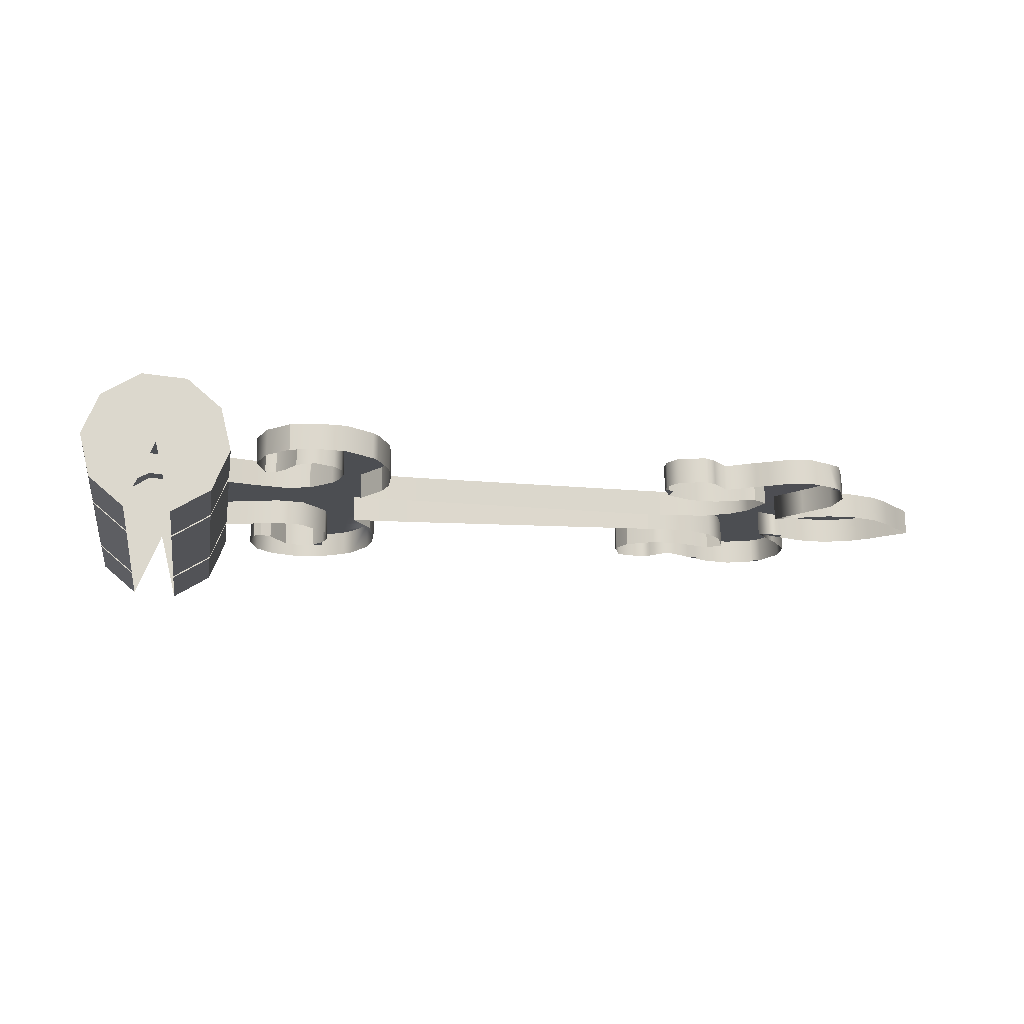
<metadata>
{"format":"obj","ext":"obj","renderer":"f3d","projection":"perspective","resolution":1024,"background":"white","views":[{"elev":-17.1,"azim":-10.0,"up":"+Z"}]}
</metadata>
<code>
g default
v 4.564 6.339 7.017
v 4.543 6.339 7.004
v 4.518 6.339 7.006
v 4.498 6.339 7.022
v 4.492 6.339 7.046
v 4.501 6.339 7.07
v 4.523 6.339 7.083
v 4.548 6.339 7.082
v 4.568 6.339 7.066
v 4.574 6.339 7.041
v 4.565 6.527 7.017
v 4.544 6.527 7.004
v 4.518 6.527 7.006
v 4.499 6.527 7.022
v 4.493 6.527 7.046
v 4.502 6.527 7.07
v 4.524 6.527 7.083
v 4.549 6.527 7.082
v 4.568 6.527 7.065
v 4.575 6.527 7.041
v 4.533 6.339 7.044
v 4.534 6.527 7.044
v 4.549 6.48 7.082
v 4.523 6.48 7.083
v 4.502 6.48 7.07
v 4.493 6.48 7.046
v 4.499 6.48 7.022
v 4.518 6.48 7.006
v 4.543 6.48 7.004
v 4.565 6.48 7.017
v 4.574 6.48 7.041
v 4.568 6.48 7.065
v 4.549 6.433 7.082
v 4.523 6.433 7.083
v 4.502 6.433 7.07
v 4.492 6.433 7.046
v 4.499 6.433 7.022
v 4.518 6.433 7.006
v 4.543 6.433 7.004
v 4.565 6.433 7.017
v 4.574 6.433 7.041
v 4.568 6.433 7.065
v 4.548 6.386 7.082
v 4.523 6.386 7.083
v 4.502 6.386 7.07
v 4.492 6.386 7.046
v 4.498 6.386 7.022
v 4.518 6.386 7.006
v 4.543 6.386 7.004
v 4.565 6.386 7.017
v 4.574 6.386 7.041
v 4.568 6.386 7.066
v 4.549 6.477 7.082
v 4.523 6.477 7.083
v 4.502 6.477 7.07
v 4.493 6.477 7.046
v 4.499 6.477 7.022
v 4.518 6.477 7.006
v 4.543 6.477 7.004
v 4.565 6.477 7.017
v 4.574 6.477 7.041
v 4.568 6.477 7.065
v 4.548 6.389 7.082
v 4.523 6.389 7.083
v 4.502 6.389 7.07
v 4.492 6.389 7.046
v 4.498 6.389 7.022
v 4.518 6.389 7.006
v 4.543 6.389 7.004
v 4.565 6.389 7.017
v 4.574 6.389 7.041
v 4.568 6.389 7.066
v 4.545 6.386 7.069
v 4.525 6.386 7.07
v 4.545 6.389 7.069
v 4.525 6.389 7.07
v 4.508 6.386 7.061
v 4.508 6.389 7.061
v 4.5 6.386 7.046
v 4.5 6.389 7.046
v 4.506 6.386 7.029
v 4.506 6.389 7.029
v 4.521 6.386 7.018
v 4.521 6.389 7.018
v 4.541 6.386 7.017
v 4.541 6.389 7.017
v 4.558 6.386 7.026
v 4.558 6.389 7.026
v 4.566 6.386 7.042
v 4.566 6.389 7.042
v 4.561 6.386 7.058
v 4.561 6.389 7.058
v 4.545 6.477 7.069
v 4.525 6.477 7.07
v 4.545 6.48 7.069
v 4.525 6.48 7.07
v 4.508 6.477 7.061
v 4.508 6.48 7.061
v 4.501 6.477 7.046
v 4.501 6.48 7.046
v 4.506 6.477 7.029
v 4.506 6.48 7.029
v 4.522 6.477 7.018
v 4.522 6.48 7.018
v 4.542 6.477 7.017
v 4.542 6.48 7.017
v 4.559 6.477 7.026
v 4.559 6.48 7.026
v 4.566 6.477 7.041
v 4.566 6.48 7.041
v 4.561 6.477 7.058
v 4.561 6.48 7.058
v 4.543 6.481 7.004
v 4.565 6.481 7.017
v 4.574 6.481 7.041
v 4.568 6.481 7.065
v 4.549 6.481 7.082
v 4.523 6.481 7.083
v 4.502 6.481 7.07
v 4.493 6.481 7.046
v 4.499 6.481 7.022
v 4.518 6.481 7.006
v 4.544 6.525 7.004
v 4.565 6.525 7.017
v 4.575 6.525 7.041
v 4.568 6.525 7.065
v 4.549 6.525 7.082
v 4.524 6.526 7.083
v 4.502 6.526 7.07
v 4.493 6.526 7.046
v 4.499 6.526 7.022
v 4.518 6.526 7.006
v 4.543 6.475 7.004
v 4.565 6.475 7.017
v 4.574 6.475 7.041
v 4.568 6.475 7.065
v 4.549 6.475 7.082
v 4.523 6.475 7.083
v 4.502 6.475 7.07
v 4.493 6.475 7.046
v 4.499 6.475 7.022
v 4.518 6.475 7.006
v 4.543 6.39 7.004
v 4.565 6.39 7.017
v 4.574 6.39 7.041
v 4.568 6.39 7.066
v 4.548 6.39 7.082
v 4.523 6.39 7.083
v 4.502 6.39 7.07
v 4.492 6.39 7.046
v 4.498 6.39 7.022
v 4.518 6.39 7.006
v 4.543 6.384 7.004
v 4.565 6.384 7.017
v 4.574 6.384 7.041
v 4.568 6.384 7.066
v 4.548 6.384 7.082
v 4.523 6.384 7.083
v 4.502 6.384 7.07
v 4.492 6.384 7.046
v 4.498 6.384 7.022
v 4.518 6.384 7.006
v 4.543 6.34 7.004
v 4.564 6.34 7.017
v 4.574 6.34 7.041
v 4.568 6.34 7.066
v 4.548 6.34 7.082
v 4.523 6.34 7.083
v 4.501 6.34 7.07
v 4.492 6.34 7.046
v 4.498 6.34 7.022
v 4.518 6.34 7.006
g polySurface406 polySurface402
f 1 2 163 164
f 3 4 171 172
f 4 5 170 171
f 5 6 169 170
f 6 7 168 169
f 7 8 167 168
f 8 9 166 167
f 9 10 165 166
f 10 1 164 165
f 2 1 21
f 4 3 21
f 5 4 21
f 6 5 21
f 7 6 21
f 8 7 21
f 9 8 21
f 10 9 21
f 1 10 21
f 11 12 22
f 13 14 22
f 14 15 22
f 15 16 22
f 16 17 22
f 17 18 22
f 18 19 22
f 19 20 22
f 20 11 22
f 24 23 117 118
f 25 24 118 119
f 26 25 119 120
f 27 26 120 121
f 28 27 121 122
f 30 29 113 114
f 31 30 114 115
f 32 31 115 116
f 23 32 116 117
f 34 33 137 138
f 35 34 138 139
f 36 35 139 140
f 37 36 140 141
f 38 37 141 142
f 40 39 133 134
f 41 40 134 135
f 42 41 135 136
f 33 42 136 137
f 74 73 75 76
f 77 74 76 78
f 79 77 78 80
f 81 79 80 82
f 83 81 82 84
f 87 85 86 88
f 89 87 88 90
f 91 89 90 92
f 73 91 92 75
f 94 93 95 96
f 97 94 96 98
f 99 97 98 100
f 101 99 100 102
f 103 101 102 104
f 107 105 106 108
f 109 107 108 110
f 111 109 110 112
f 93 111 112 95
f 64 63 147 148
f 65 64 148 149
f 66 65 149 150
f 67 66 150 151
f 68 67 151 152
f 70 69 143 144
f 71 70 144 145
f 72 71 145 146
f 63 72 146 147
f 44 43 73 74
f 63 64 76 75
f 45 44 74 77
f 64 65 78 76
f 46 45 77 79
f 65 66 80 78
f 47 46 79 81
f 66 67 82 80
f 48 47 81 83
f 67 68 84 82
f 50 49 85 87
f 69 70 88 86
f 51 50 87 89
f 70 71 90 88
f 52 51 89 91
f 71 72 92 90
f 43 52 91 73
f 72 63 75 92
f 54 53 93 94
f 23 24 96 95
f 55 54 94 97
f 24 25 98 96
f 56 55 97 99
f 25 26 100 98
f 57 56 99 101
f 26 27 102 100
f 58 57 101 103
f 27 28 104 102
f 60 59 105 107
f 29 30 108 106
f 61 60 107 109
f 30 31 110 108
f 62 61 109 111
f 31 32 112 110
f 53 62 111 93
f 32 23 95 112
f 114 113 123 124
f 115 114 124 125
f 116 115 125 126
f 117 116 126 127
f 118 117 127 128
f 119 118 128 129
f 120 119 129 130
f 121 120 130 131
f 122 121 131 132
f 124 123 12 11
f 125 124 11 20
f 126 125 20 19
f 127 126 19 18
f 128 127 18 17
f 129 128 17 16
f 130 129 16 15
f 131 130 15 14
f 132 131 14 13
f 134 133 59 60
f 135 134 60 61
f 136 135 61 62
f 137 136 62 53
f 138 137 53 54
f 139 138 54 55
f 140 139 55 56
f 141 140 56 57
f 142 141 57 58
f 144 143 39 40
f 145 144 40 41
f 146 145 41 42
f 147 146 42 33
f 148 147 33 34
f 149 148 34 35
f 150 149 35 36
f 151 150 36 37
f 152 151 37 38
f 154 153 49 50
f 155 154 50 51
f 156 155 51 52
f 157 156 52 43
f 158 157 43 44
f 159 158 44 45
f 160 159 45 46
f 161 160 46 47
f 162 161 47 48
f 164 163 153 154
f 165 164 154 155
f 166 165 155 156
f 167 166 156 157
f 168 167 157 158
f 169 168 158 159
f 170 169 159 160
f 171 170 160 161
f 172 171 161 162
g default
v 4.57 6.479 7.039
v 4.597 6.498 7.04
v 4.597 6.369 7.04
v 4.57 6.39 7.039
v 4.57 6.442 7.039
v 4.668 6.455 7.04
v 4.639 6.501 7.04
v 4.603 6.501 7.04
v 4.592 6.501 7.04
v 4.668 6.501 7.04
v 4.621 6.517 7.04
v 4.621 6.545 7.04
v 4.595 6.53 7.04
v 4.606 6.54 7.04
v 4.613 6.515 7.04
v 4.59 6.515 7.04
v 4.606 6.504 7.04
v 4.658 6.53 7.04
v 4.637 6.543 7.04
v 4.652 6.535 7.04
v 4.637 6.509 7.04
v 4.631 6.515 7.04
v 4.637 6.515 7.04
v 4.666 6.515 7.04
v 4.621 6.471 7.04
v 4.586 6.474 7.04
v 4.57 6.456 7.039
v 4.606 6.47 7.04
v 4.664 6.471 7.04
v 4.636 6.486 7.04
v 4.668 6.486 7.04
v 4.652 6.456 7.04
v 4.668 6.41 7.04
v 4.666 6.383 7.04
v 4.633 6.383 7.04
v 4.621 6.394 7.04
v 4.57 6.41 7.039
v 4.57 6.421 7.039
v 4.586 6.393 7.04
v 4.621 6.394 7.04
v 4.621 6.394 7.04
v 4.606 6.397 7.04
v 4.652 6.41 7.04
v 4.663 6.394 7.04
v 4.621 6.324 7.04
v 4.621 6.349 7.04
v 4.589 6.353 7.04
v 4.611 6.353 7.04
v 4.594 6.368 7.04
v 4.6 6.368 7.04
v 4.606 6.362 7.04
v 4.593 6.339 7.04
v 4.606 6.328 7.04
v 4.663 6.353 7.04
v 4.632 6.353 7.04
v 4.637 6.359 7.04
v 4.637 6.377 7.04
v 4.666 6.368 7.04
v 4.639 6.368 7.04
v 4.637 6.325 7.04
v 4.656 6.339 7.04
v 4.652 6.335 7.04
v 4.668 6.455 7.055
v 4.668 6.442 7.055
v 4.652 6.442 7.055
v 4.652 6.456 7.055
v 4.652 6.515 7.055
v 4.666 6.515 7.055
v 4.668 6.501 7.055
v 4.652 6.501 7.055
v 4.613 6.515 7.054
v 4.605 6.504 7.054
v 4.605 6.515 7.054
v 4.605 6.54 7.054
v 4.621 6.545 7.055
v 4.621 6.53 7.055
v 4.605 6.53 7.054
v 4.595 6.53 7.054
v 4.621 6.517 7.055
v 4.59 6.515 7.054
v 4.603 6.501 7.054
v 4.592 6.501 7.054
v 4.652 6.535 7.055
v 4.658 6.53 7.055
v 4.652 6.53 7.055
v 4.637 6.543 7.055
v 4.637 6.53 7.055
v 4.637 6.509 7.055
v 4.631 6.515 7.055
v 4.637 6.515 7.055
v 4.639 6.501 7.055
v 4.621 6.456 7.055
v 4.621 6.442 7.055
v 4.605 6.442 7.054
v 4.605 6.456 7.054
v 4.621 6.471 7.055
v 4.57 6.479 7.054
v 4.586 6.474 7.054
v 4.597 6.498 7.054
v 4.57 6.442 7.054
v 4.57 6.456 7.054
v 4.586 6.456 7.054
v 4.586 6.442 7.054
v 4.605 6.47 7.054
v 4.668 6.486 7.055
v 4.664 6.471 7.055
v 4.652 6.471 7.055
v 4.652 6.486 7.055
v 4.636 6.486 7.055
v 4.637 6.471 7.055
v 4.637 6.442 7.055
v 4.637 6.456 7.055
v 4.656 6.339 7.055
v 4.652 6.335 7.055
v 4.652 6.339 7.055
v 4.663 6.394 7.055
v 4.666 6.383 7.055
v 4.652 6.383 7.055
v 4.652 6.394 7.055
v 4.621 6.394 7.055
v 4.621 6.394 7.055
v 4.621 6.394 7.055
v 4.621 6.421 7.055
v 4.621 6.41 7.055
v 4.605 6.41 7.054
v 4.605 6.421 7.054
v 4.57 6.41 7.054
v 4.57 6.421 7.054
v 4.586 6.421 7.054
v 4.586 6.41 7.054
v 4.586 6.393 7.054
v 4.57 6.39 7.054
v 4.605 6.397 7.054
v 4.668 6.421 7.055
v 4.668 6.41 7.055
v 4.652 6.41 7.055
v 4.652 6.421 7.055
v 4.637 6.421 7.055
v 4.637 6.41 7.055
v 4.637 6.383 7.055
v 4.633 6.383 7.055
v 4.637 6.394 7.055
v 4.621 6.324 7.055
v 4.605 6.328 7.054
v 4.605 6.339 7.054
v 4.621 6.339 7.055
v 4.605 6.362 7.054
v 4.611 6.353 7.054
v 4.605 6.353 7.054
v 4.594 6.368 7.054
v 4.597 6.369 7.054
v 4.6 6.368 7.054
v 4.588 6.353 7.054
v 4.621 6.349 7.055
v 4.593 6.339 7.054
v 4.666 6.368 7.055
v 4.663 6.353 7.055
v 4.652 6.353 7.055
v 4.652 6.368 7.055
v 4.637 6.353 7.055
v 4.632 6.353 7.055
v 4.637 6.359 7.055
v 4.637 6.377 7.055
v 4.639 6.368 7.055
v 4.637 6.325 7.055
v 4.637 6.339 7.055
v 4.668 6.431 7.055
v 4.652 6.431 7.055
v 4.637 6.431 7.055
v 4.621 6.431 7.055
v 4.605 6.431 7.054
v 4.586 6.431 7.054
v 4.57 6.431 7.054
v 4.57 6.431 7.039
v 4.686 6.455 7.04
v 4.686 6.41 7.04
v 4.685 6.455 7.055
v 4.685 6.41 7.055
v 4.838 6.445 7.056
v 4.838 6.415 7.056
v 4.838 6.445 7.041
v 4.838 6.415 7.041
v 4.685 6.421 7.055
v 4.838 6.422 7.056
v 4.685 6.442 7.055
v 4.838 6.437 7.056
v 4.685 6.431 7.055
v 4.838 6.43 7.056
v 4.888 6.482 7.041
v 4.829 6.495 7.041
v 4.986 6.447 7.042
v 4.896 6.514 7.041
v 4.834 6.508 7.041
v 4.856 6.508 7.041
v 4.881 6.507 7.041
v 4.85 6.511 7.041
v 4.834 6.483 7.041
v 4.829 6.492 7.041
v 4.896 6.477 7.041
v 4.865 6.499 7.041
v 4.881 6.481 7.041
v 4.865 6.446 7.041
v 4.865 6.475 7.041
v 4.85 6.476 7.041
v 4.89 6.461 7.041
v 4.881 6.453 7.041
v 4.932 6.508 7.042
v 4.912 6.517 7.041
v 4.928 6.512 7.042
v 4.928 6.508 7.042
v 4.943 6.457 7.042
v 4.938 6.477 7.042
v 4.94 6.492 7.042
v 4.912 6.447 7.041
v 4.926 6.461 7.042
v 4.928 6.463 7.042
v 4.928 6.447 7.042
v 4.928 6.452 7.042
v 4.974 6.454 7.042
v 4.959 6.458 7.042
v 4.85 6.445 7.041
v 5.005 6.43 7.042
v 4.986 6.447 7.057
v 4.974 6.447 7.057
v 4.974 6.454 7.057
v 4.896 6.446 7.056
v 4.881 6.446 7.056
v 4.881 6.453 7.056
v 4.89 6.461 7.056
v 4.896 6.461 7.056
v 4.896 6.508 7.056
v 4.881 6.507 7.056
v 4.896 6.514 7.056
v 4.85 6.511 7.056
v 4.855 6.508 7.056
v 4.85 6.508 7.056
v 4.834 6.508 7.056
v 4.834 6.483 7.056
v 4.829 6.492 7.056
v 4.834 6.492 7.056
v 4.829 6.495 7.056
v 4.896 6.477 7.056
v 4.888 6.482 7.056
v 4.881 6.481 7.056
v 4.881 6.492 7.056
v 4.896 6.492 7.056
v 4.85 6.492 7.056
v 4.865 6.492 7.056
v 4.865 6.499 7.056
v 4.865 6.446 7.056
v 4.865 6.475 7.056
v 4.85 6.476 7.056
v 4.927 6.512 7.056
v 4.932 6.508 7.056
v 4.927 6.508 7.056
v 4.912 6.517 7.056
v 4.912 6.508 7.056
v 4.943 6.447 7.056
v 4.927 6.447 7.056
v 4.927 6.452 7.056
v 4.943 6.457 7.056
v 4.939 6.492 7.056
v 4.938 6.477 7.056
v 4.927 6.477 7.056
v 4.927 6.492 7.056
v 4.912 6.492 7.056
v 4.912 6.477 7.056
v 4.912 6.447 7.056
v 4.912 6.461 7.056
v 4.927 6.463 7.056
v 4.926 6.461 7.056
v 4.959 6.447 7.057
v 4.959 6.458 7.057
v 4.85 6.445 7.056
v 5.005 6.43 7.057
v 4.85 6.437 7.056
v 4.865 6.438 7.056
v 4.881 6.438 7.056
v 4.896 6.438 7.056
v 4.912 6.438 7.056
v 4.927 6.437 7.056
v 4.943 6.437 7.056
v 4.959 6.437 7.057
v 4.974 6.437 7.057
v 4.986 6.437 7.057
v 4.996 6.437 7.057
v 4.996 6.437 7.042
v 4.85 6.43 7.056
v 4.865 6.43 7.056
v 4.881 6.43 7.056
v 4.896 6.43 7.056
v 4.912 6.43 7.056
v 4.927 6.43 7.056
v 4.943 6.43 7.056
v 4.959 6.43 7.057
v 4.974 6.43 7.057
v 4.986 6.43 7.057
v 4.996 6.43 7.057
v 4.888 6.378 7.056
v 4.829 6.361 7.056
v 4.986 6.413 7.057
v 4.896 6.414 7.056
v 4.896 6.346 7.057
v 4.834 6.352 7.056
v 4.855 6.352 7.056
v 4.881 6.353 7.056
v 4.896 6.352 7.057
v 4.85 6.349 7.056
v 4.85 6.352 7.056
v 4.834 6.377 7.056
v 4.829 6.368 7.056
v 4.834 6.368 7.056
v 4.896 6.383 7.056
v 4.865 6.361 7.056
v 4.865 6.368 7.056
v 4.85 6.368 7.056
v 4.896 6.368 7.056
v 4.881 6.368 7.056
v 4.881 6.379 7.056
v 4.865 6.414 7.056
v 4.865 6.385 7.056
v 4.85 6.384 7.056
v 4.89 6.399 7.056
v 4.896 6.399 7.056
v 4.881 6.414 7.056
v 4.881 6.407 7.056
v 4.932 6.352 7.057
v 4.912 6.343 7.057
v 4.912 6.352 7.057
v 4.925 6.348 7.057
v 4.925 6.352 7.057
v 4.943 6.413 7.057
v 4.943 6.403 7.057
v 4.938 6.383 7.057
v 4.912 6.383 7.056
v 4.912 6.368 7.057
v 4.939 6.368 7.057
v 4.925 6.368 7.057
v 4.925 6.383 7.057
v 4.912 6.413 7.056
v 4.912 6.399 7.056
v 4.925 6.399 7.056
v 4.927 6.413 7.056
v 4.927 6.408 7.056
v 4.974 6.413 7.057
v 4.974 6.406 7.057
v 4.959 6.413 7.057
v 4.959 6.402 7.057
v 4.85 6.415 7.056
v 4.986 6.413 7.042
v 4.974 6.406 7.042
v 4.881 6.407 7.041
v 4.89 6.399 7.041
v 4.881 6.353 7.042
v 4.896 6.345 7.042
v 4.85 6.349 7.041
v 4.856 6.352 7.042
v 4.834 6.352 7.041
v 4.834 6.377 7.041
v 4.829 6.368 7.041
v 4.834 6.368 7.041
v 4.829 6.361 7.041
v 4.896 6.383 7.042
v 4.888 6.378 7.042
v 4.881 6.379 7.042
v 4.865 6.361 7.042
v 4.865 6.414 7.041
v 4.865 6.385 7.041
v 4.85 6.384 7.041
v 4.928 6.348 7.042
v 4.932 6.352 7.042
v 4.928 6.352 7.042
v 4.912 6.343 7.042
v 4.928 6.408 7.042
v 4.943 6.403 7.042
v 4.94 6.368 7.042
v 4.938 6.383 7.042
v 4.912 6.413 7.042
v 4.925 6.398 7.042
v 4.959 6.402 7.042
v 4.85 6.414 7.041
v 4.996 6.422 7.042
v 4.996 6.423 7.057
v 4.986 6.423 7.057
v 4.974 6.423 7.057
v 4.959 6.423 7.057
v 4.943 6.423 7.056
v 4.927 6.423 7.056
v 4.912 6.422 7.056
v 4.896 6.422 7.056
v 4.881 6.422 7.056
v 4.865 6.422 7.056
v 4.85 6.422 7.056
v 4.888 6.368 7.056
v 4.888 6.352 7.057
v 4.888 6.35 7.057
v 4.888 6.35 7.042
v 4.888 6.492 7.056
v 4.888 6.507 7.056
v 4.888 6.511 7.056
v 4.888 6.51 7.041
v 4.888 6.507 7.041
v 4.85 6.361 7.056
v 4.834 6.361 7.056
v 4.886 6.402 7.056
v 4.886 6.403 7.041
v 4.885 6.457 7.056
v 4.885 6.457 7.041
v 4.855 6.476 7.041
v 4.855 6.476 7.056
v 4.855 6.492 7.056
g polySurface402 polySurface405
f 235 238 237 236
f 239 242 241 240
f 243 245 244
f 246 249 248 247
f 250 249 246
f 251 248 249 245 243
f 245 249 250 252
f 244 245 252 254 253
f 255 257 256
f 248 259 258 247
f 258 259 257 255
f 260 262 261
f 261 262 259 248 251
f 257 239 240 256
f 262 239 257 259
f 263 242 239 262 260
f 264 267 266 265
f 253 254 271
f 272 275 274 273
f 269 273 274 270
f 268 276 267 264
f 270 274 267 276
f 266 267 274 275
f 277 280 279 278
f 242 280 277 241
f 281 280 242 263
f 279 280 281 282
f 283 284 264 265
f 268 264 284 282
f 238 279 282 284
f 237 238 284 283
f 285 287 286
f 288 291 290 289
f 292 294 293
f 295 298 297 296
f 299 302 301 300
f 300 301 344 345
f 343 298 295 342
f 344 301 298 343
f 297 298 301 302
f 302 299 304 303
f 297 305 294 292 296
f 302 303 305 297
f 306 309 308 307
f 310 295 296 311
f 342 295 310 341
f 340 309 306 339
f 341 310 309 340
f 308 309 310 311
f 312 314 292 293 313
f 292 314 311 296
f 308 291 288
f 291 308 311 314
f 290 291 314 312
f 315 318 317 316
f 319 321 320
f 322 324 323
f 325 321 319 324 322
f 321 317 318 326 320
f 327 317 321 325
f 316 317 327
f 328 331 330 329
f 332 334 333
f 335 312 313
f 289 290 331 328
f 331 290 312 335 336
f 330 331 336 334 332
f 337 338 318 315
f 318 338 332 333 326
f 329 330 287 285
f 287 330 332 338
f 286 287 338 337
f 193 194 195
f 212 208 213
f 221 175 222
f 235 178 204 238
f 187 243 244 189
f 186 246 247 184
f 185 250 246 186
f 183 251 243 187
f 188 252 250 185
f 189 244 253 180
f 254 252 188 181
f 192 255 256 190
f 247 258 191 184
f 191 258 255 192
f 193 260 261 194
f 261 251 183 194
f 190 256 240 196
f 179 263 260 193
f 268 197 200 276
f 269 173 199 273
f 173 269 270 198
f 180 253 271 174
f 174 271 254 181
f 272 273 199 177
f 270 276 200 198
f 203 277 278 201
f 197 268 281 202
f 241 277 203 182
f 281 263 179 202
f 240 241 182 196
f 233 285 286 234
f 216 288 289 206
f 208 293 294 213
f 209 299 300 210
f 300 345 346 210
f 211 303 304 176
f 304 299 209 176
f 294 305 214 213
f 305 303 211 214
f 207 313 293 208
f 217 315 316 225
f 223 319 320 220
f 221 322 323 175
f 175 323 324 222
f 325 322 221 219
f 222 324 319 223
f 320 326 218 220
f 224 327 325 219
f 225 316 327 224
f 230 328 329 226
f 227 333 334 228
f 229 335 313 207
f 289 328 230 206
f 231 336 335 229
f 334 336 231 228
f 337 315 217 232
f 218 326 333 227
f 226 329 285 233
f 234 286 337 232
f 268 282 281
f 308 288 216 215
f 307 308 215 205
f 278 279 238
f 278 238 204 201
f 237 340 339 236
f 283 341 340 237
f 265 342 341 283
f 266 343 342 265
f 275 344 343 266
f 345 344 275 272
f 346 345 272 177
f 349 357 358 351
f 348 354 352 350
f 353 347 349 351
f 355 350 352 356
f 357 359 360 358
f 359 355 356 360
f 395 397 396
f 398 579 400 399
f 571 572 404
f 406 408 407
f 409 408 406
f 410 412 411
f 411 412 409 413
f 415 570 417 416
f 408 419 583 407
f 412 419 408 409
f 404 417 570 571
f 420 417 404 421
f 419 424 582 583
f 410 424 419 412
f 401 402 414
f 420 423 416 417
f 399 400 422
f 425 427 426
f 403 429 428 405
f 428 429 427 425
f 430 433 432 431
f 434 437 436 435
f 414 439 438 418
f 418 438 429 403
f 427 437 434 426
f 429 438 437 427
f 436 437 438 439
f 440 441 402 398
f 402 441 439 414
f 436 442 435
f 441 443 442 436 439
f 431 432 440
f 396 397 445 444
f 444 445 433 430
f 446 448 449 422
f 399 450 451 398
f 422 449 450 399
f 398 451 452 440
f 431 453 454 430
f 440 452 453 431
f 444 455 456 396
f 430 454 455 444
f 395 457 458
f 396 456 457 395
f 440 443 441
f 573 574 367
f 381 379 382
f 389 386 390
f 391 397 395 363
f 378 400 579 580
f 367 404 572 573
f 368 406 407 366
f 409 406 368 365
f 369 410 411 370
f 370 411 413 362
f 362 413 409 365
f 371 414 415 361
f 361 415 416 373
f 407 421 372 366
f 410 369 376 424
f 372 421 404 367
f 422 374 393 446
f 581 582 424 376
f 401 414 371 377
f 416 423 375 373
f 374 422 400 378
f 381 425 426 379
f 405 428 380 364
f 380 428 425 381
f 390 432 433 383
f 434 435 384 385
f 379 426 434 385
f 384 435 442 388
f 388 442 443 387
f 386 440 432 390
f 392 445 397 391
f 433 445 392 383
f 363 395 458 459
f 387 443 440 386
f 448 460 461 449
f 450 449 461 462
f 451 450 462 463
f 452 451 463 464
f 453 452 464 465
f 454 453 465 466
f 455 454 466 467
f 456 455 467 468
f 457 456 468 469
f 447 458 470
f 470 458 457 469
f 459 458 447 394
f 531 533 532
f 542 544 543
f 473 517 518
f 474 577 495 496
f 479 567 568 475
f 480 477 481
f 476 480 481
f 482 483 484
f 576 472 476
f 485 471 566 489
f 488 487 493 494
f 481 477 486 575
f 575 576 476 481
f 482 484 488 494
f 566 567 479 489
f 487 486 478 490
f 487 490 491 493
f 495 485 496
f 497 492 498
f 502 499 503
f 479 475 500 501
f 500 502 503 501
f 504 515 516 505
f 509 506 511 510
f 485 489 508 507
f 489 479 501 508
f 503 499 509 510
f 501 503 510 508
f 511 507 508 510
f 512 474 496 513
f 496 485 507 513
f 511 506 514
f 513 507 511 514
f 515 512 516
f 517 519 520 518
f 519 504 505 520
f 521 492 564 565
f 497 474 562 563
f 492 497 563 564
f 474 512 561 562
f 515 504 559 560
f 512 515 560 561
f 519 517 557 558
f 504 519 558 559
f 473 555 556
f 517 473 556 557
f 512 513 514
f 518 523 522 473
f 577 578 525 495
f 568 569 527 475
f 480 528 529 477
f 530 528 480 476
f 482 531 532 483
f 483 532 534 472
f 472 534 530 476
f 485 535 536 471
f 471 536 537 491
f 529 538 486 477
f 531 482 494 541
f 486 538 526 478
f 539 492 521 553
f 540 541 494 493
f 525 535 485 495
f 537 540 493 491
f 492 539 524 498
f 502 542 543 499
f 527 545 500 475
f 500 545 542 502
f 516 546 547 505
f 548 549 506 509
f 499 543 548 509
f 506 549 551 514
f 512 550 546 516
f 520 552 523 518
f 547 552 520 505
f 473 522 554 555
f 514 551 550 512
f 555 554 394 447
f 565 564 461 460
f 564 563 462 461
f 563 562 463 462
f 562 561 464 463
f 561 560 465 464
f 560 559 466 465
f 559 558 467 466
f 558 557 468 467
f 557 556 469 468
f 555 470 469 556
f 447 470 555
f 566 471 491 490
f 478 567 566 490
f 568 567 478
f 478 526 569 568
f 414 418 570 415
f 571 570 418 403
f 403 405 572 571
f 573 572 405 364
f 358 360 460 448
f 360 356 565 460
f 356 352 521 565
f 352 354 553 521
f 353 351 446 393
f 351 358 448 446
f 178 235 349 347
f 235 236 357 349
f 236 339 359 357
f 339 306 355 359
f 306 307 350 355
f 307 205 348 350
f 575 486 487 488
f 484 576 575 488
f 483 472 576 484
f 474 497 498 577
f 498 524 578 577
f 398 402 401 579
f 580 579 401 377
f 423 582 581 375
f 583 582 423 420
f 407 583 420 421

</code>
